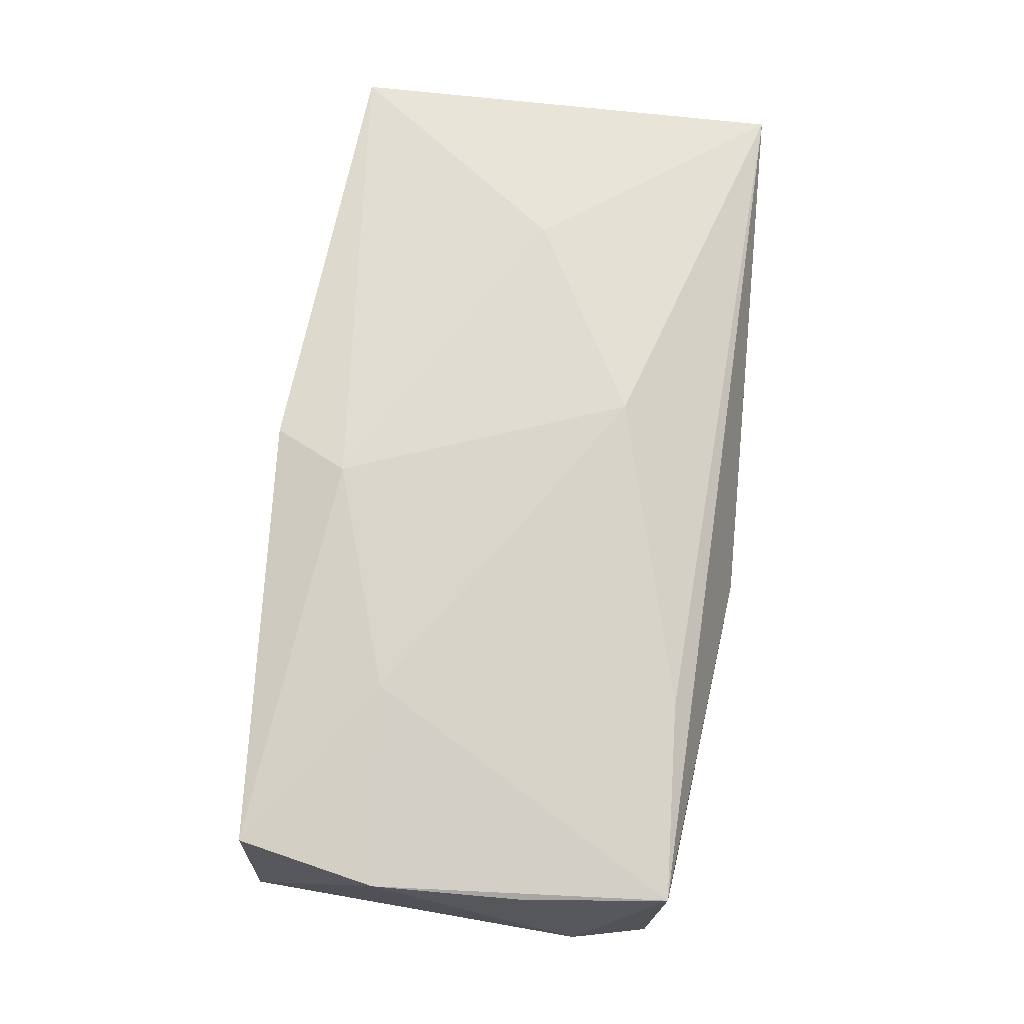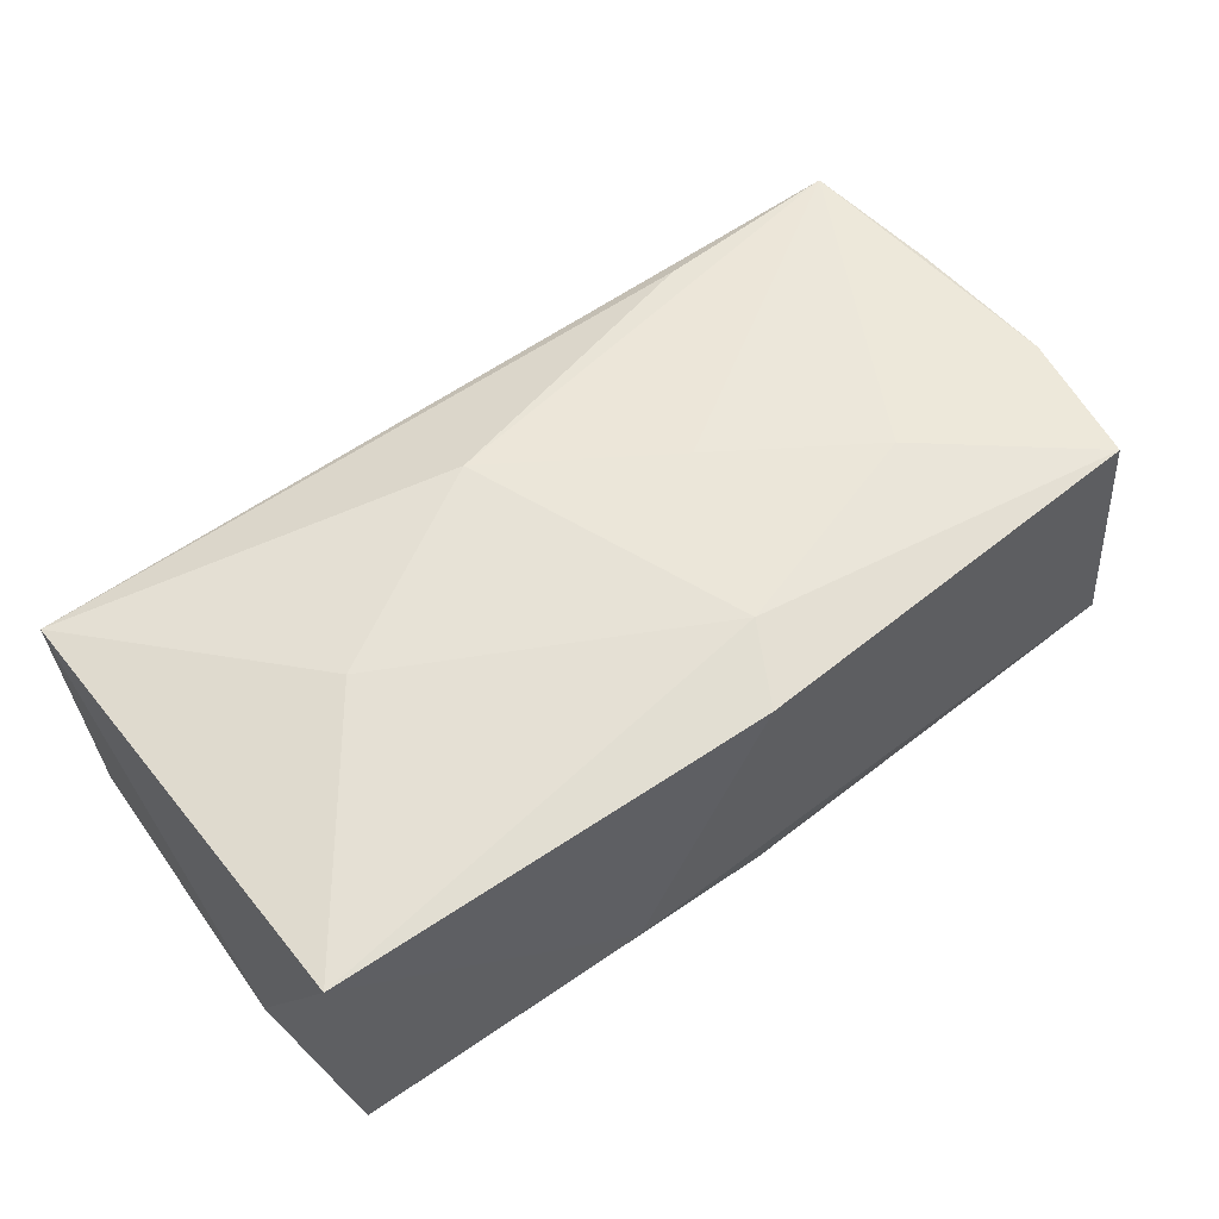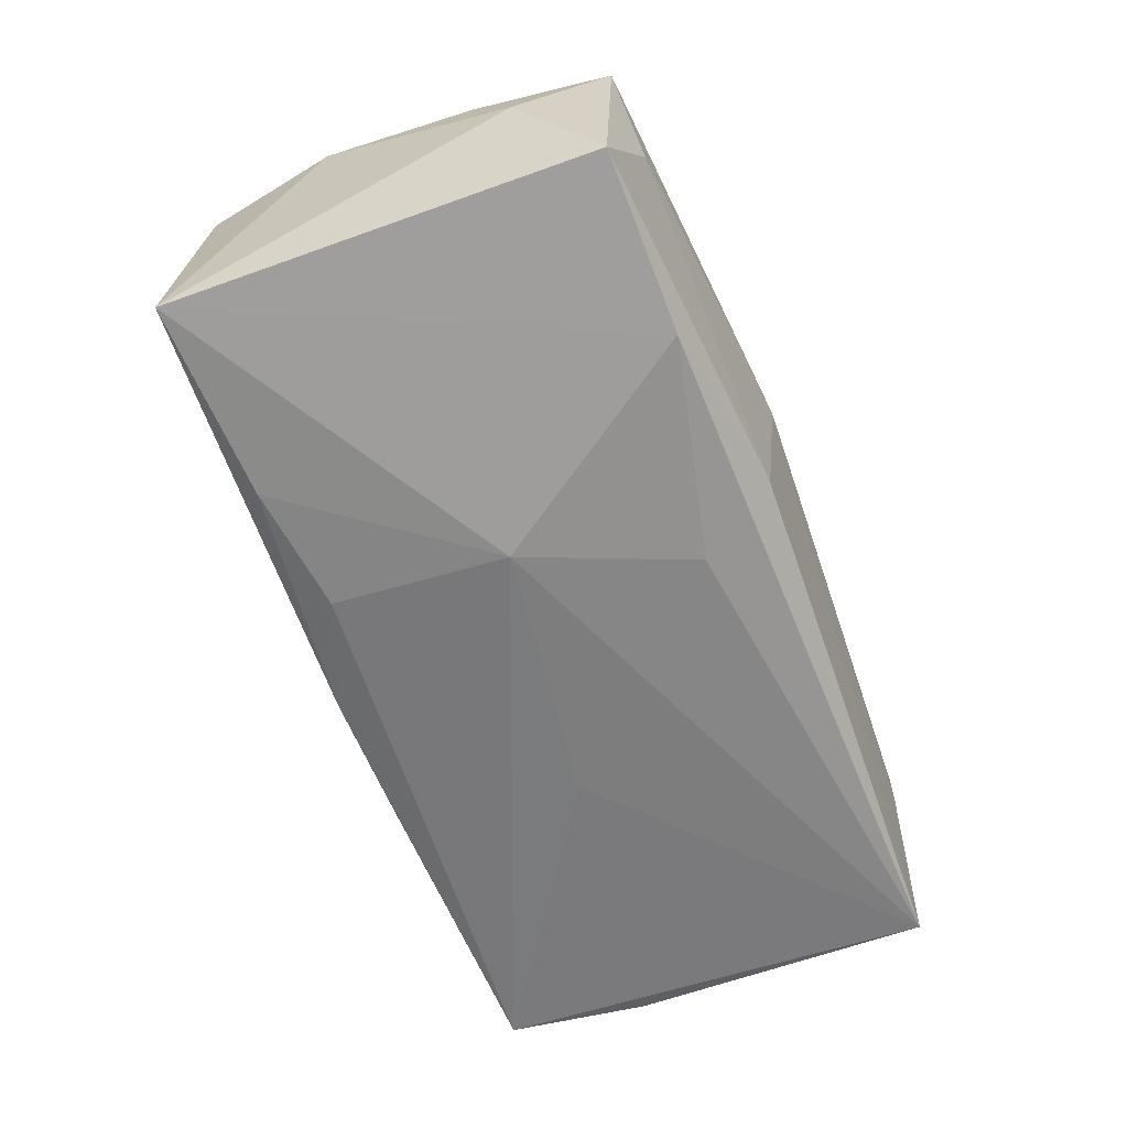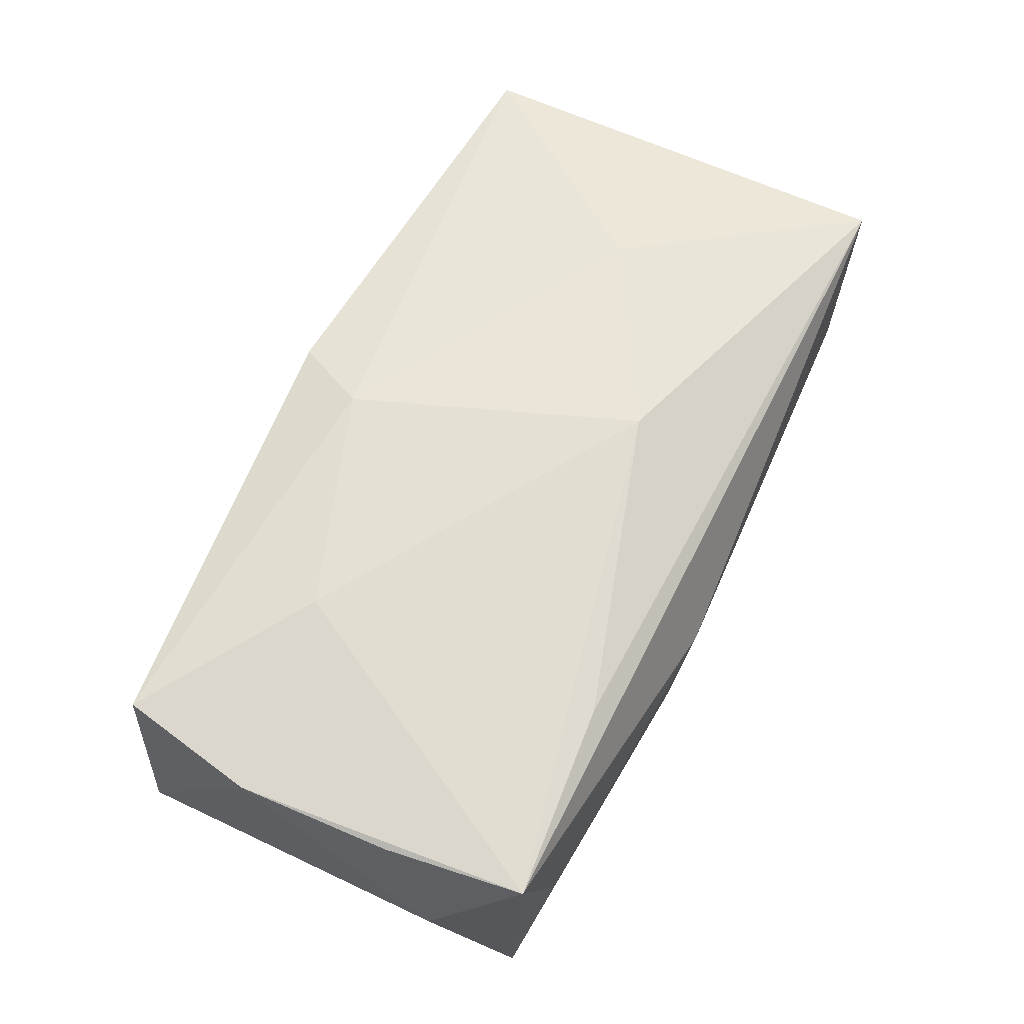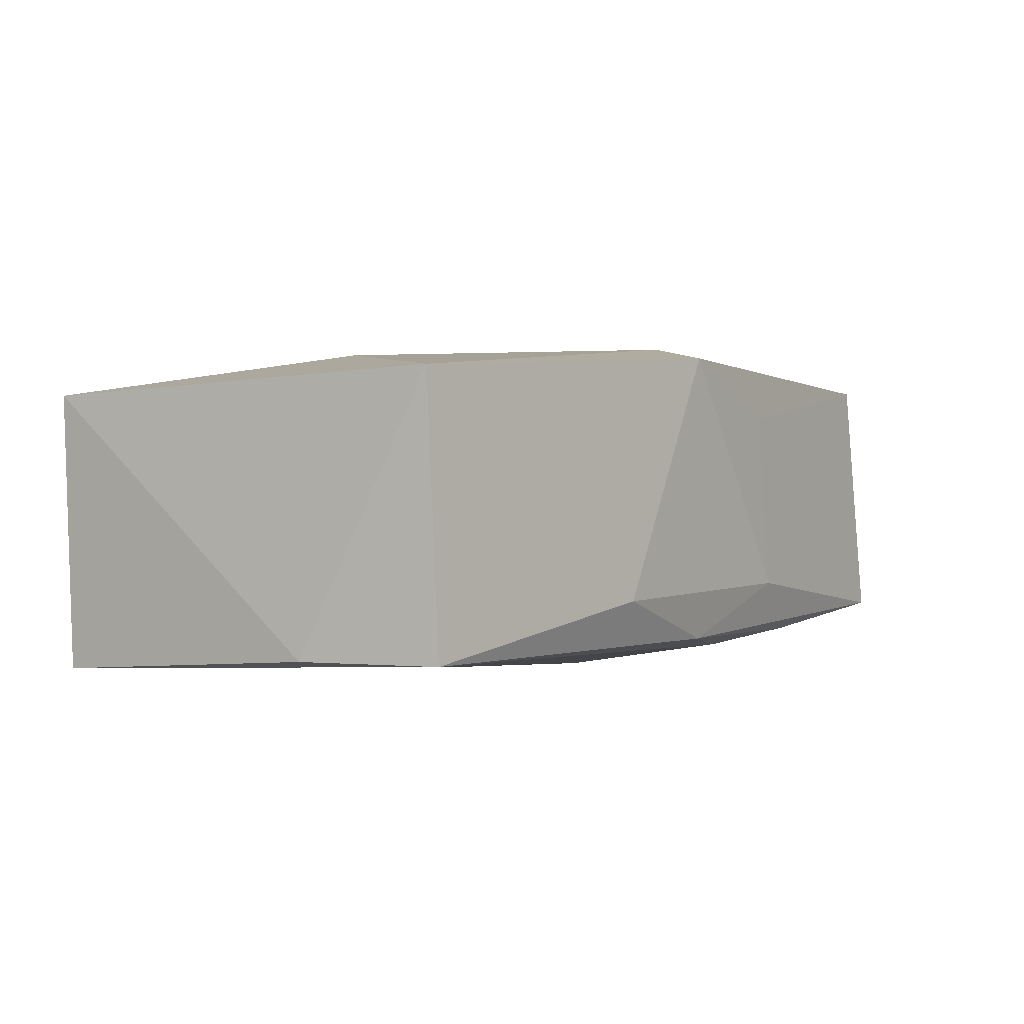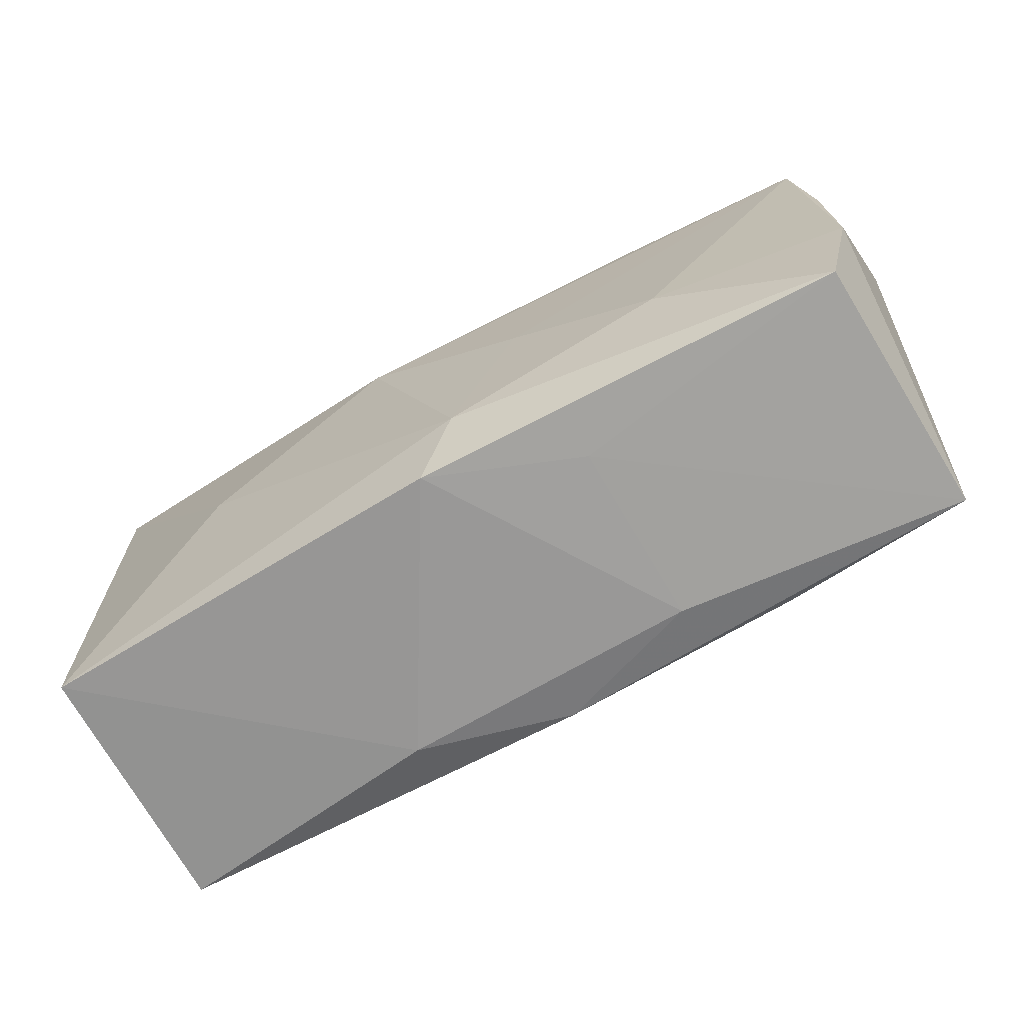
<metadata>
{"format":"obj","ext":"obj","renderer":"f3d","projection":"perspective","resolution":1024,"background":"white","views":[{"elev":74.3,"azim":96.7,"up":"+Z"},{"elev":56.1,"azim":-37.4,"up":"+Z"},{"elev":-60.8,"azim":110.3,"up":"+Z"},{"elev":65.6,"azim":114.7,"up":"+Z"},{"elev":-2.0,"azim":-56.0,"up":"+Z"},{"elev":-68.7,"azim":27.1,"up":"+Y"}]}
</metadata>
<code>
v 0.01013 -0.01569 -0.01216
v -0.03672 0.01929 0.008843
v 0.0346 -0.01825 0.01266
v 0.0363 -0.01897 -0.008604
v -0.0006012 -0.02019 0.01284
v 0.02225 0.01702 -0.01215
v 0.0064 0.02068 0.003454
v 0.01028 -0.0006177 -0.01428
v 0.0204 -0.01757 -0.01086
v -0.01196 -0.02019 -0.007974
v 0.03138 0.01821 0.00121
v 0.0006662 -0.01925 -0.01133
v 0.01257 -0.02019 -0.006546
v 0.0364 0.01667 -0.009109
v 0.03658 0.005617 0.01185
v 0.007349 0.01957 -0.01015
v 0.03848 0.009915 0.001733
v 0.002666 -0.01408 0.01432
v -0.03615 -0.0173 0.009196
v 0.03529 0.01706 0.01203
v -0.0369 -0.006151 -0.0123
v -0.005769 0.00929 0.01419
v -0.03065 0.01984 -0.002011
v 0.02081 -0.008416 0.01432
v 0.008291 -6.305e-05 0.0143
v -0.0354 -0.01788 -0.01242
v 0.0117 -0.01974 0.008379
v 0.004503 0.0132 -0.01363
v -0.02215 0.000475 0.01236
v -0.01187 -0.003185 -0.01371
v -0.03576 0.01896 -0.01347
v 0.03697 -0.007004 0.01229
v 0.01932 0.01612 0.01253
f 30 31 8
f 2 31 21
f 21 19 2
f 19 29 2
f 2 29 22
f 26 19 21
f 21 31 26
f 31 30 26
f 26 30 8
f 22 29 18
f 18 19 5
f 18 29 19
f 25 20 22
f 25 24 20
f 22 18 25
f 25 18 24
f 3 18 5
f 24 18 3
f 7 2 20
f 1 26 8
f 12 26 1
f 22 20 33
f 33 2 22
f 20 2 33
f 19 26 10
f 5 19 10
f 10 26 12
f 20 24 32
f 24 3 32
f 8 31 28
f 28 6 8
f 31 6 28
f 20 14 11
f 11 7 20
f 31 2 23
f 23 7 31
f 2 7 23
f 16 6 31
f 31 7 16
f 14 6 16
f 16 11 14
f 7 11 16
f 13 10 12
f 5 10 13
f 20 32 15
f 17 15 32
f 17 14 20
f 20 15 17
f 4 13 12
f 4 32 3
f 8 6 4
f 4 6 14
f 14 17 4
f 4 17 32
f 9 1 8
f 8 4 9
f 12 1 9
f 9 4 12
f 5 13 27
f 13 4 27
f 27 3 5
f 27 4 3

</code>
